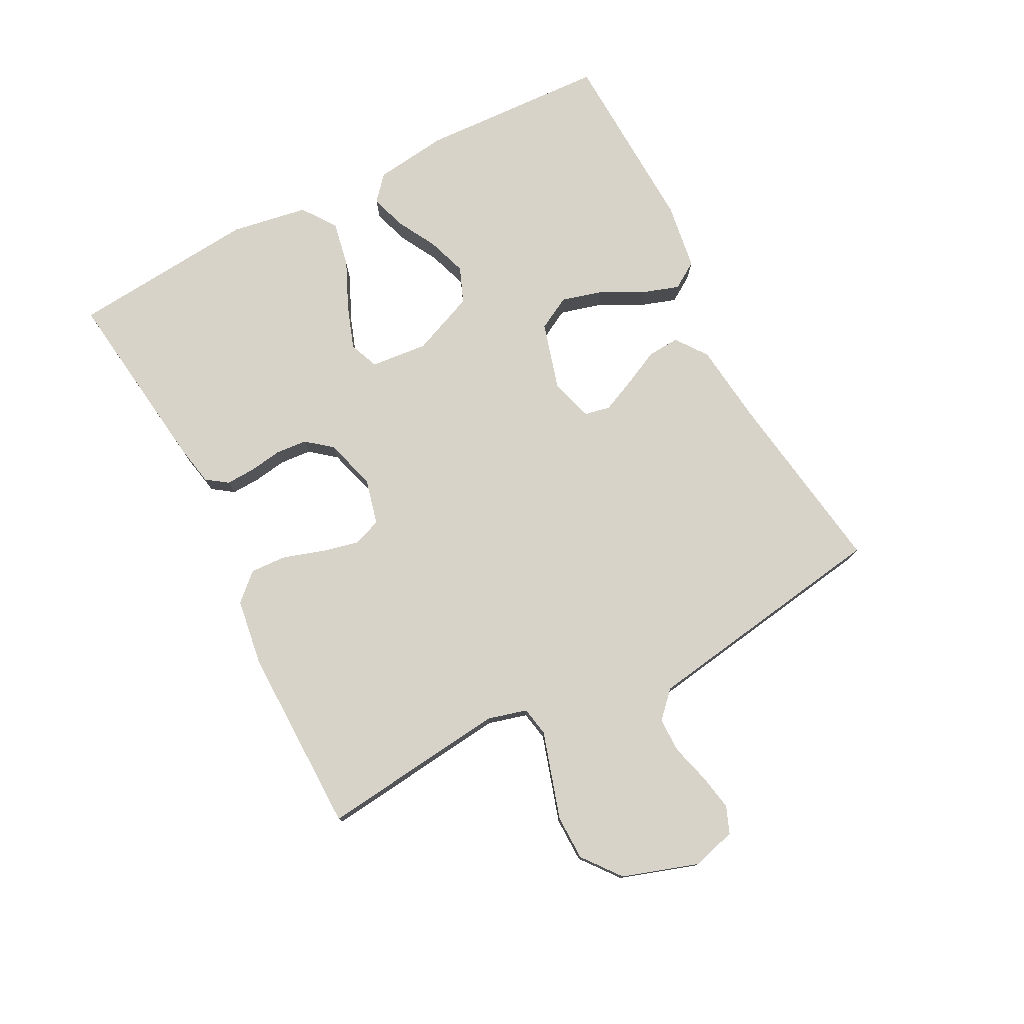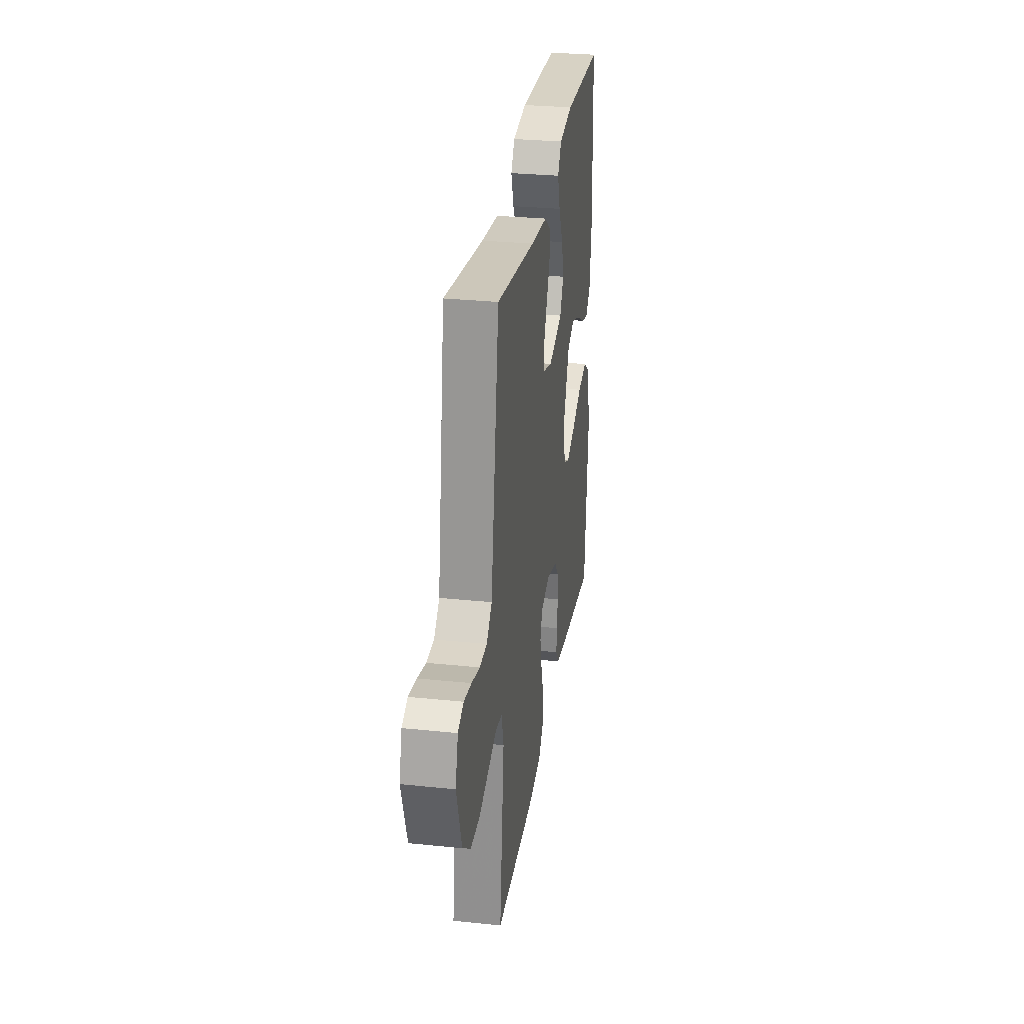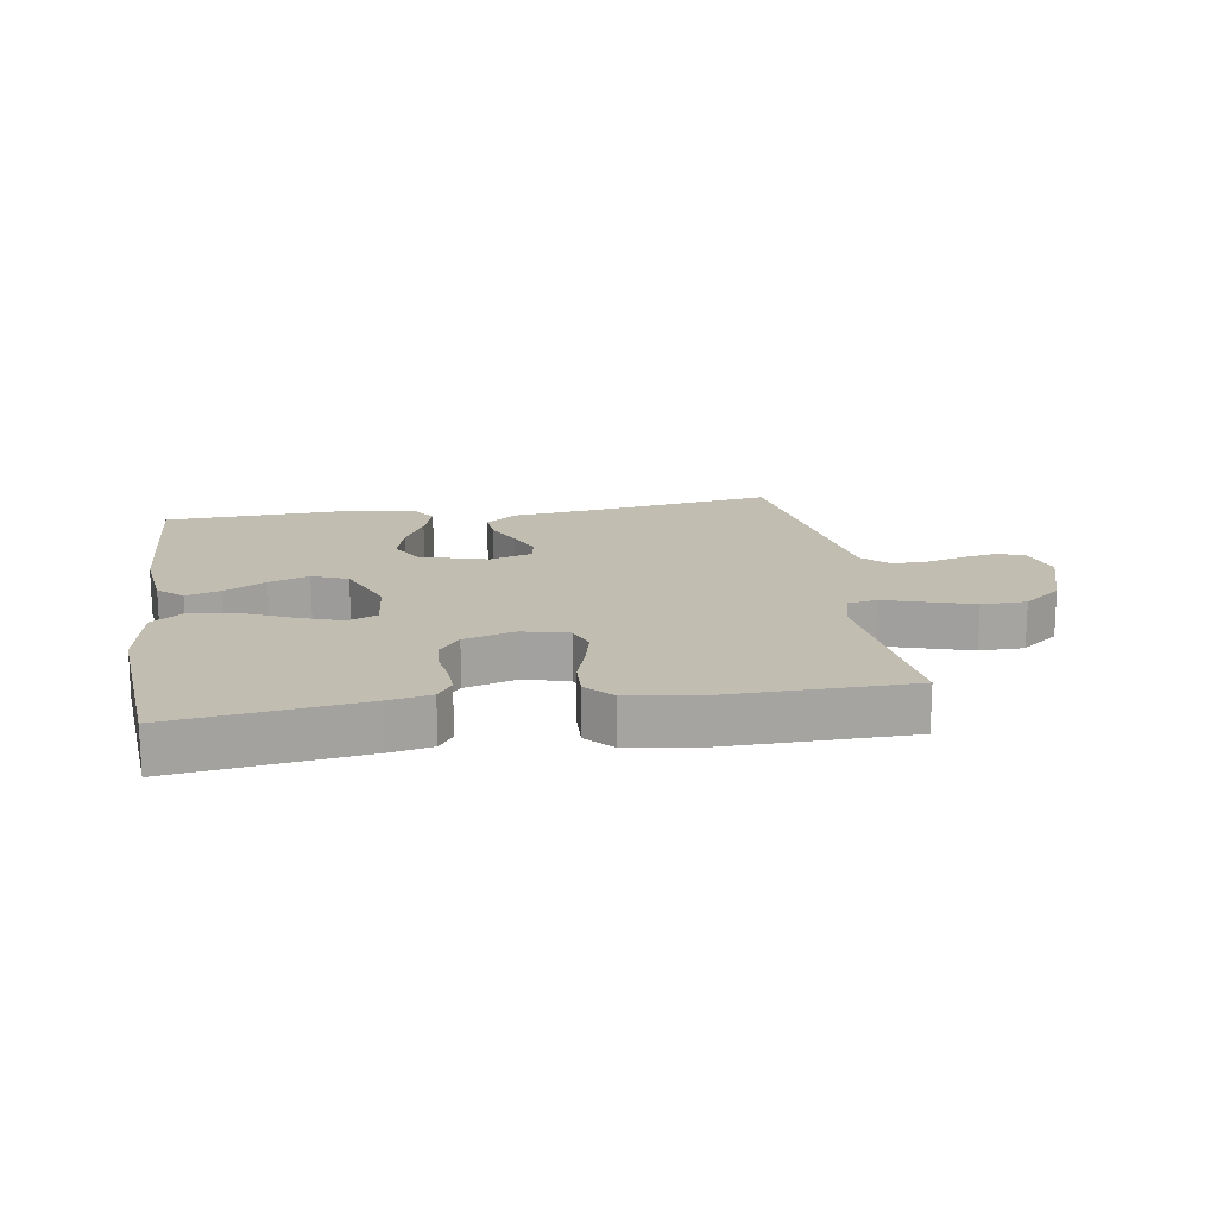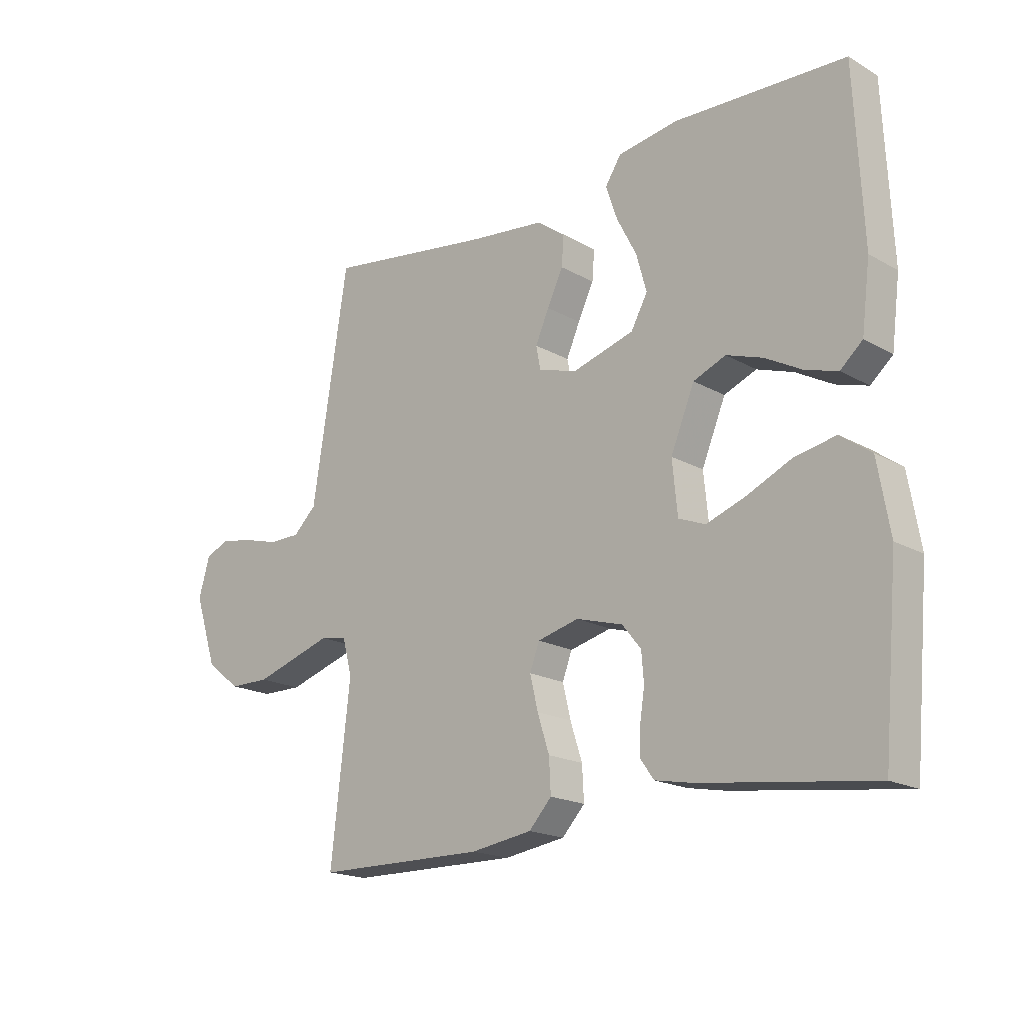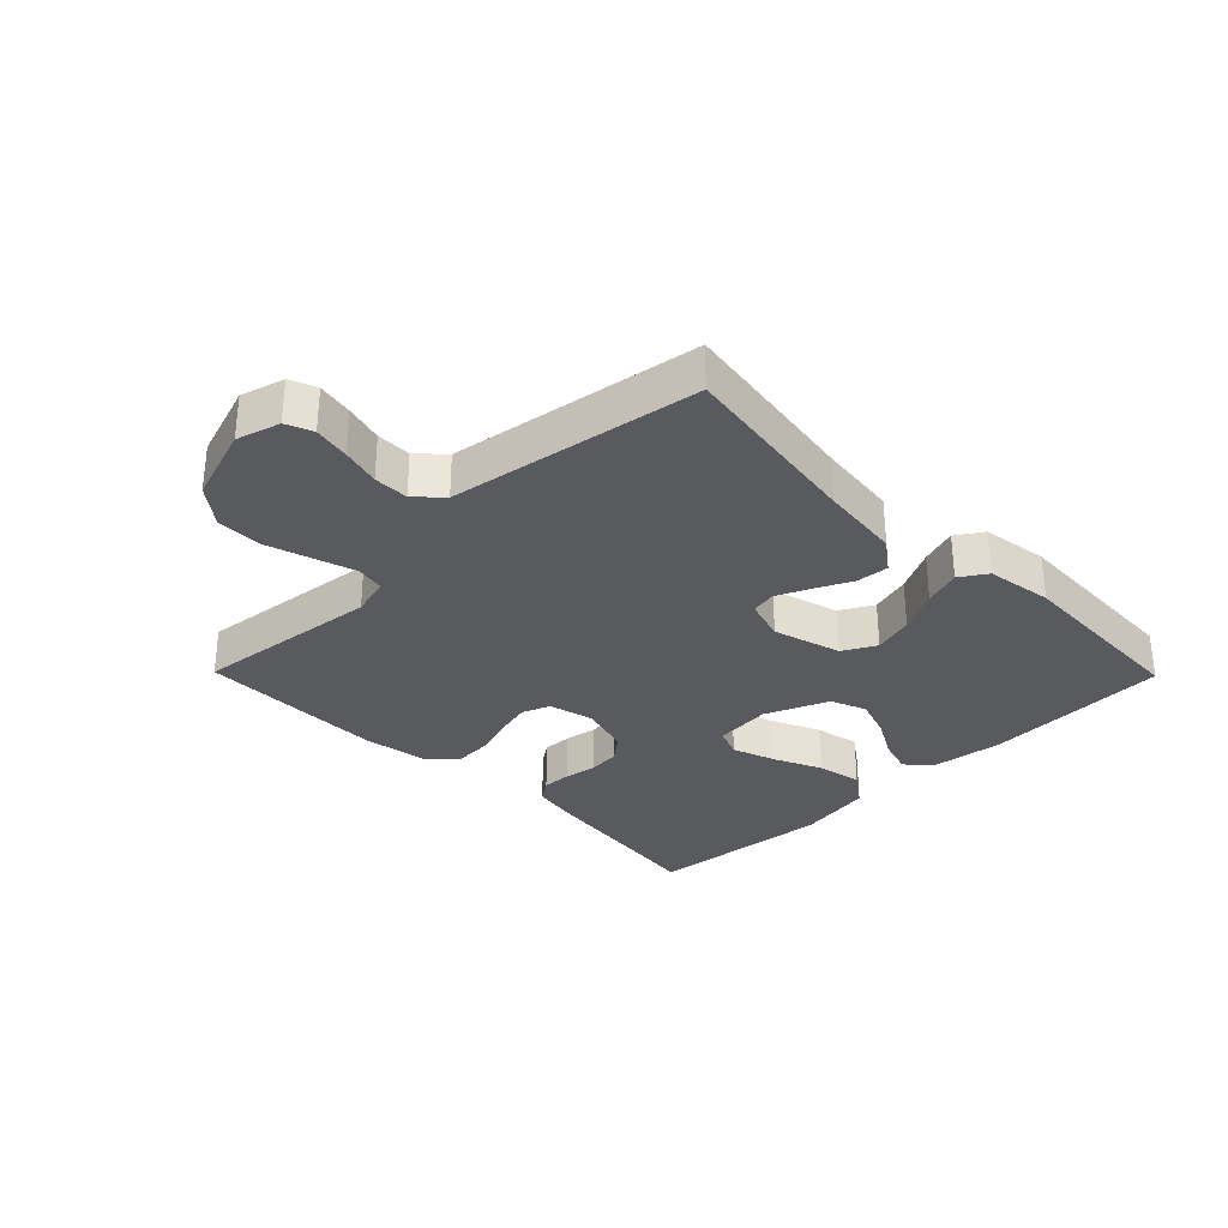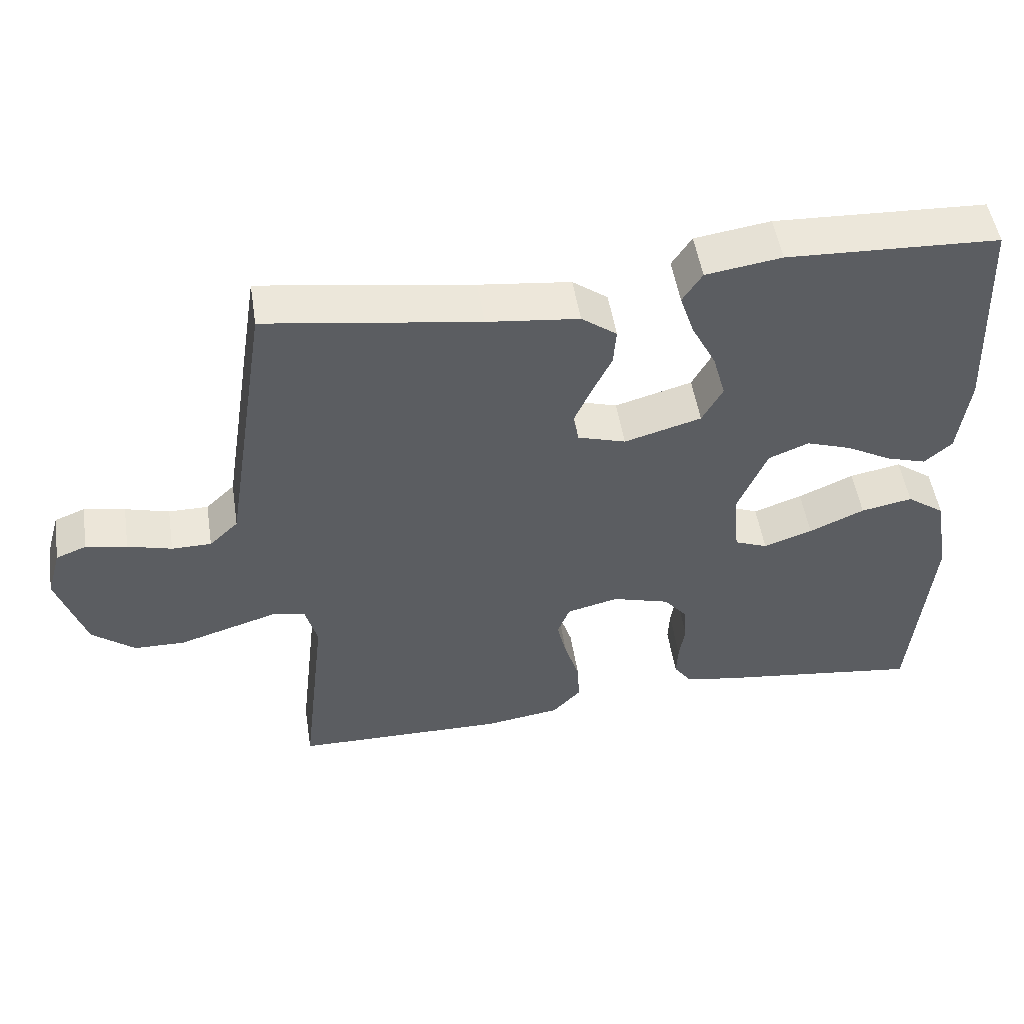
<metadata>
{"format":"obj","ext":"obj","renderer":"f3d","projection":"perspective","resolution":1024,"background":"white","views":[{"elev":77.1,"azim":-117.4,"up":"+Y"},{"elev":29.5,"azim":-81.3,"up":"+Z"},{"elev":16.8,"azim":171.1,"up":"+Y"},{"elev":-18.6,"azim":42.9,"up":"+Z"},{"elev":-31.3,"azim":-45.5,"up":"+Y"},{"elev":51.0,"azim":-8.9,"up":"+Z"}]}
</metadata>
<code>
v -0.5 0.07 -0.5
v -0.466 0.07 -0.2
v -0.483 0.07 -0.137
v -0.53 0.07 -0.128
v -0.595 0.07 -0.148
v -0.67 0.07 -0.171
v -0.742 0.07 -0.17
v -0.803 0.07 -0.122
v -0.843 0.07 0
v -0.823 0.07 0.07
v -0.78 0.07 0.087
v -0.722 0.07 0.076
v -0.66 0.07 0.059
v -0.604 0.07 0.059
v -0.563 0.07 0.098
v -0.547 0.07 0.2
v -0.5 0.07 0.5
v -0.2 0.07 0.455
v -0.07 0.07 0.44
v -0.02 0.07 0.403
v -0.024 0.07 0.351
v -0.052 0.07 0.293
v -0.076 0.07 0.239
v -0.068 0.07 0.198
v 0 0.07 0.177
v 0.109 0.07 0.208
v 0.138 0.07 0.261
v 0.12 0.07 0.326
v 0.085 0.07 0.394
v 0.065 0.07 0.454
v 0.093 0.07 0.497
v 0.2 0.07 0.513
v 0.5 0.07 0.5
v 0.514 0.07 0.2
v 0.499 0.07 0.083
v 0.46 0.07 0.049
v 0.404 0.07 0.066
v 0.339 0.07 0.102
v 0.275 0.07 0.124
v 0.218 0.07 0.101
v 0.176 0.07 0
v 0.185 0.07 -0.092
v 0.232 0.07 -0.111
v 0.301 0.07 -0.087
v 0.379 0.07 -0.052
v 0.452 0.07 -0.038
v 0.506 0.07 -0.077
v 0.527 0.07 -0.2
v 0.5 0.07 -0.5
v 0.2 0.07 -0.461
v 0.133 0.07 -0.448
v 0.109 0.07 -0.414
v 0.111 0.07 -0.367
v 0.119 0.07 -0.315
v 0.115 0.07 -0.264
v 0.082 0.07 -0.223
v 0 0.07 -0.199
v -0.073 0.07 -0.217
v -0.09 0.07 -0.262
v -0.076 0.07 -0.321
v -0.055 0.07 -0.386
v -0.052 0.07 -0.445
v -0.092 0.07 -0.488
v -0.2 0.07 -0.504
v -0.5 0 -0.5
v -0.466 0 -0.2
v -0.483 0 -0.137
v -0.53 0 -0.128
v -0.595 0 -0.148
v -0.67 0 -0.171
v -0.742 0 -0.17
v -0.803 0 -0.122
v -0.843 0 0
v -0.823 0 0.07
v -0.78 0 0.087
v -0.722 0 0.076
v -0.66 0 0.059
v -0.604 0 0.059
v -0.563 0 0.098
v -0.547 0 0.2
v -0.5 0 0.5
v -0.2 0 0.455
v -0.07 0 0.44
v -0.02 0 0.403
v -0.024 0 0.351
v -0.052 0 0.293
v -0.076 0 0.239
v -0.068 0 0.198
v 0 0 0.177
v 0.109 0 0.208
v 0.138 0 0.261
v 0.12 0 0.326
v 0.085 0 0.394
v 0.065 0 0.454
v 0.093 0 0.497
v 0.2 0 0.513
v 0.5 0 0.5
v 0.514 0 0.2
v 0.499 0 0.083
v 0.46 0 0.049
v 0.404 0 0.066
v 0.339 0 0.102
v 0.275 0 0.124
v 0.218 0 0.101
v 0.176 0 0
v 0.185 0 -0.092
v 0.232 0 -0.111
v 0.301 0 -0.087
v 0.379 0 -0.052
v 0.452 0 -0.038
v 0.506 0 -0.077
v 0.527 0 -0.2
v 0.5 0 -0.5
v 0.2 0 -0.461
v 0.133 0 -0.448
v 0.109 0 -0.414
v 0.111 0 -0.367
v 0.119 0 -0.315
v 0.115 0 -0.264
v 0.082 0 -0.223
v 0 0 -0.199
v -0.073 0 -0.217
v -0.09 0 -0.262
v -0.076 0 -0.321
v -0.055 0 -0.386
v -0.052 0 -0.445
v -0.092 0 -0.488
v -0.2 0 -0.504
f 63 64 1 2
f 60 61 62 63
f 59 60 63 2
f 58 59 2 3
f 57 58 3
f 51 52 53 54
f 51 54 55
f 50 51 55
f 49 50 55
f 48 49 55 56
f 44 45 46 47
f 43 44 47 48
f 35 36 37 38
f 35 38 39
f 34 35 39
f 33 34 39
f 32 33 39 40
f 28 29 30 31
f 27 28 31 32
f 19 20 21 22
f 18 19 22 23
f 16 17 18 23
f 15 16 23 24
f 10 11 12 13
f 8 9 10 13
f 8 13 14
f 7 8 14
f 4 5 6 7
f 4 7 14 15
f 57 3 4 15
f 43 48 56 57
f 42 43 57 15
f 27 32 40 41
f 26 27 41 42
f 25 26 42
f 15 24 25 42
f 66 65 128 127
f 127 126 125 124
f 66 127 124 123
f 67 66 123 122
f 67 122 121
f 118 117 116 115
f 119 118 115
f 119 115 114
f 119 114 113
f 120 119 113 112
f 111 110 109 108
f 112 111 108 107
f 102 101 100 99
f 103 102 99
f 103 99 98
f 103 98 97
f 104 103 97 96
f 95 94 93 92
f 96 95 92 91
f 86 85 84 83
f 87 86 83 82
f 87 82 81 80
f 88 87 80 79
f 77 76 75 74
f 77 74 73 72
f 78 77 72
f 78 72 71
f 71 70 69 68
f 79 78 71 68
f 79 68 67 121
f 121 120 112 107
f 79 121 107 106
f 105 104 96 91
f 106 105 91 90
f 106 90 89
f 106 89 88 79
f 1 65 66 2
f 2 66 67 3
f 3 67 68 4
f 4 68 69 5
f 5 69 70 6
f 6 70 71 7
f 7 71 72 8
f 8 72 73 9
f 9 73 74 10
f 10 74 75 11
f 11 75 76 12
f 12 76 77 13
f 13 77 78 14
f 14 78 79 15
f 15 79 80 16
f 16 80 81 17
f 17 81 82 18
f 18 82 83 19
f 19 83 84 20
f 20 84 85 21
f 21 85 86 22
f 22 86 87 23
f 23 87 88 24
f 24 88 89 25
f 25 89 90 26
f 26 90 91 27
f 27 91 92 28
f 28 92 93 29
f 29 93 94 30
f 30 94 95 31
f 31 95 96 32
f 32 96 97 33
f 33 97 98 34
f 34 98 99 35
f 35 99 100 36
f 36 100 101 37
f 37 101 102 38
f 38 102 103 39
f 39 103 104 40
f 40 104 105 41
f 41 105 106 42
f 42 106 107 43
f 43 107 108 44
f 44 108 109 45
f 45 109 110 46
f 46 110 111 47
f 47 111 112 48
f 48 112 113 49
f 49 113 114 50
f 50 114 115 51
f 51 115 116 52
f 52 116 117 53
f 53 117 118 54
f 54 118 119 55
f 55 119 120 56
f 56 120 121 57
f 57 121 122 58
f 58 122 123 59
f 59 123 124 60
f 60 124 125 61
f 61 125 126 62
f 62 126 127 63
f 63 127 128 64
f 64 128 65 1

</code>
